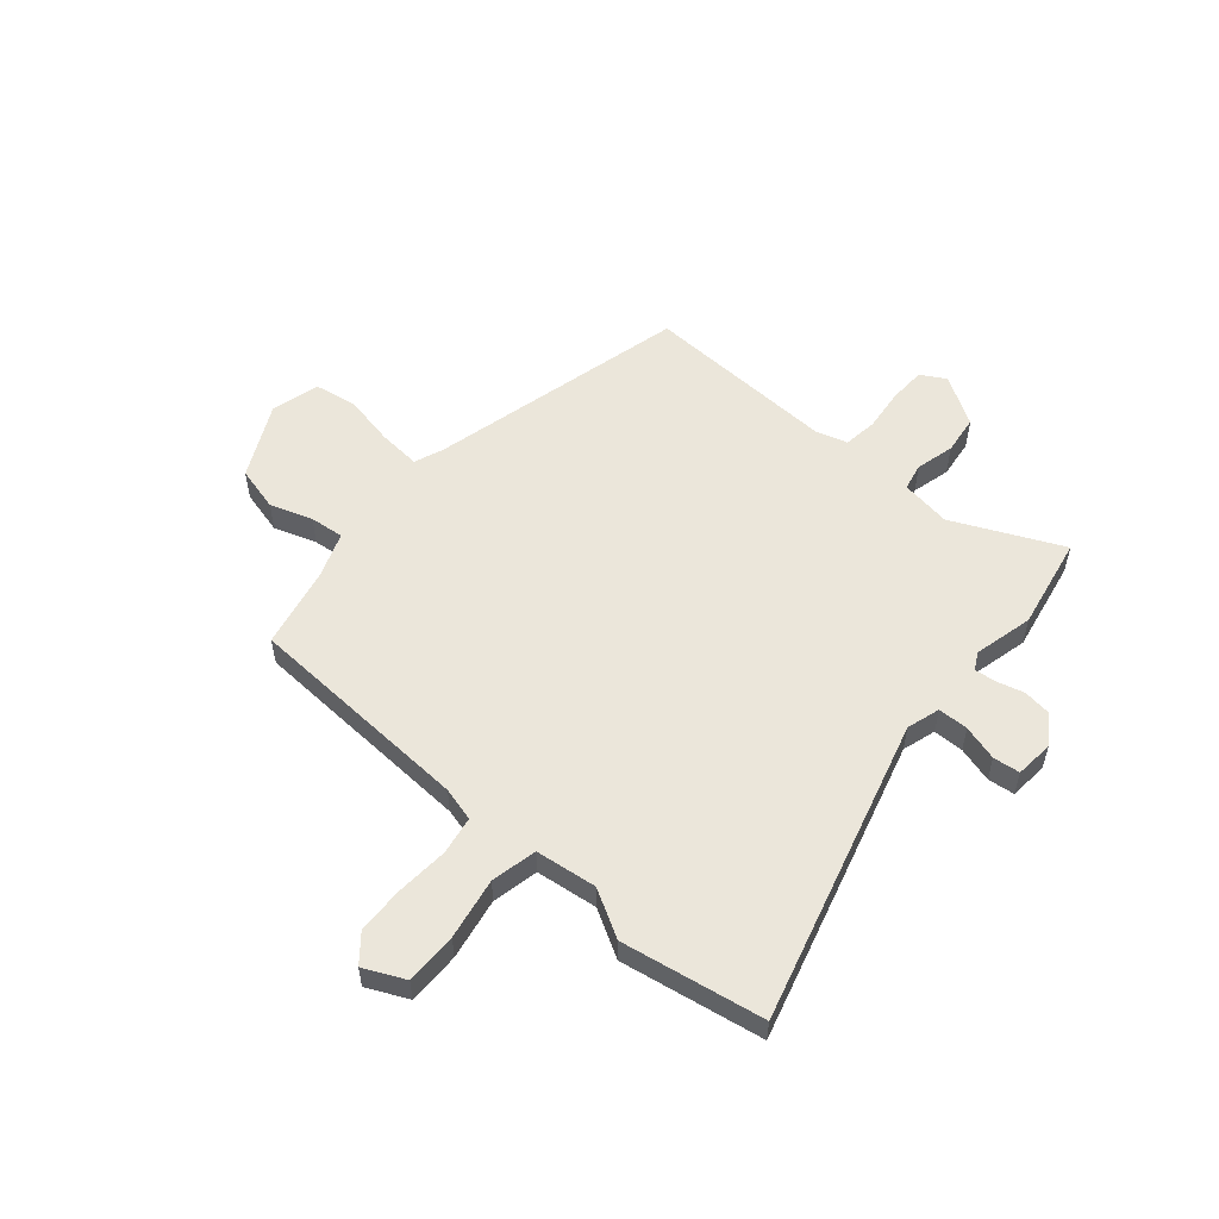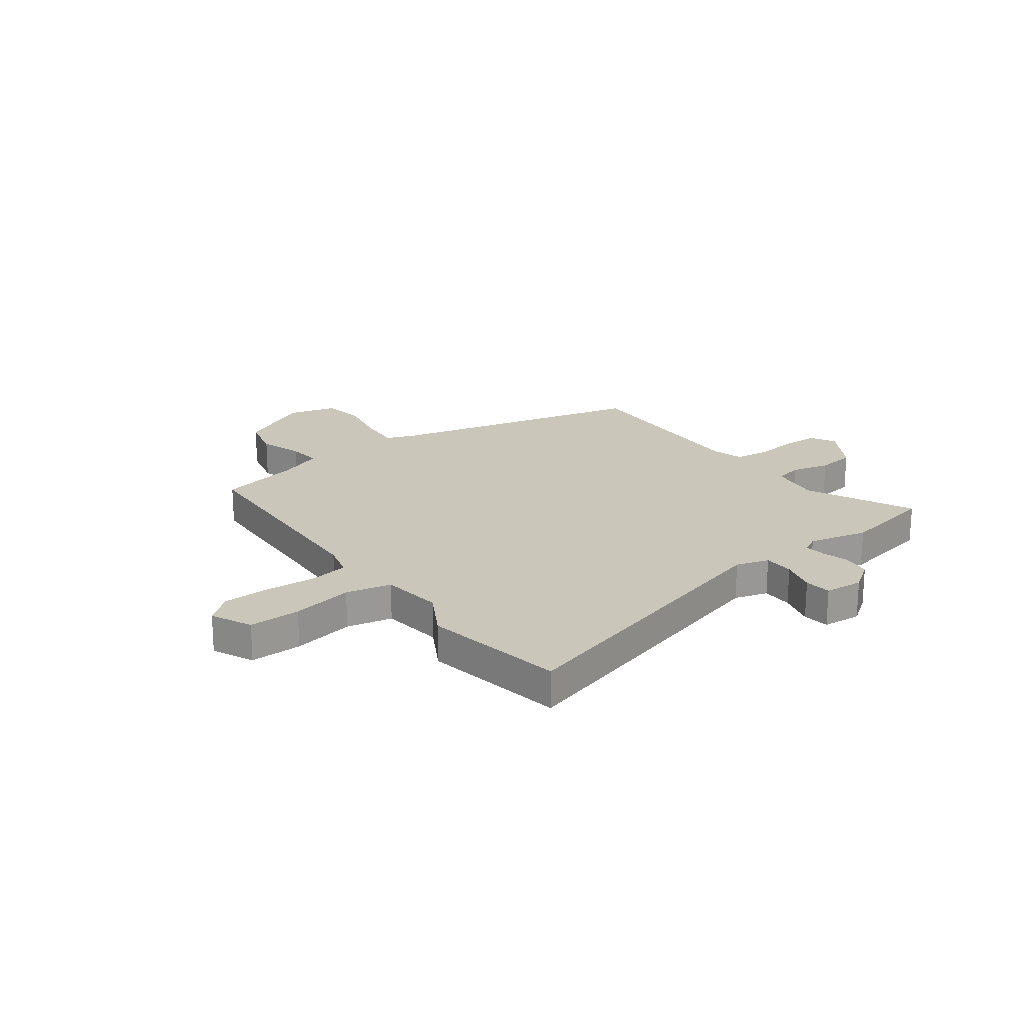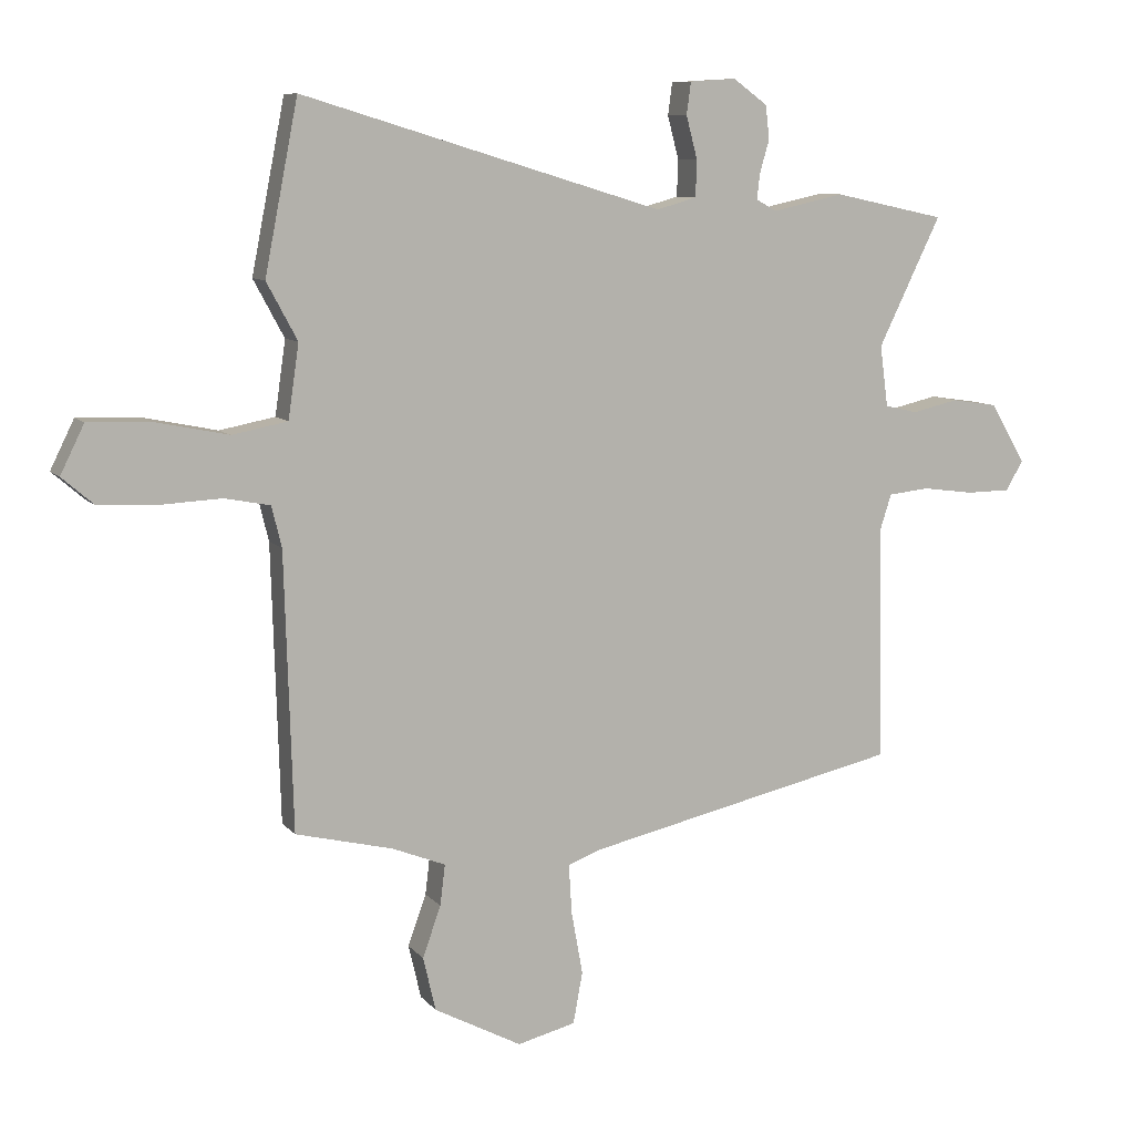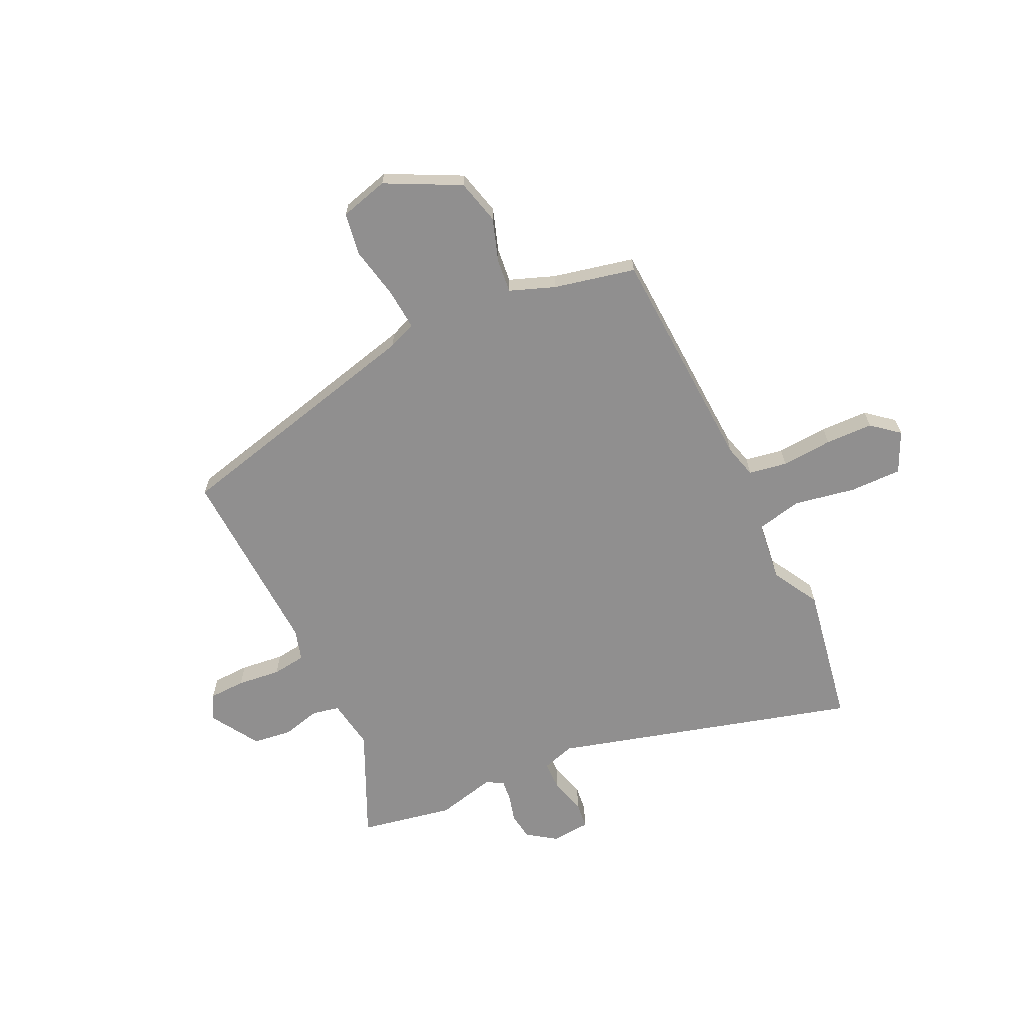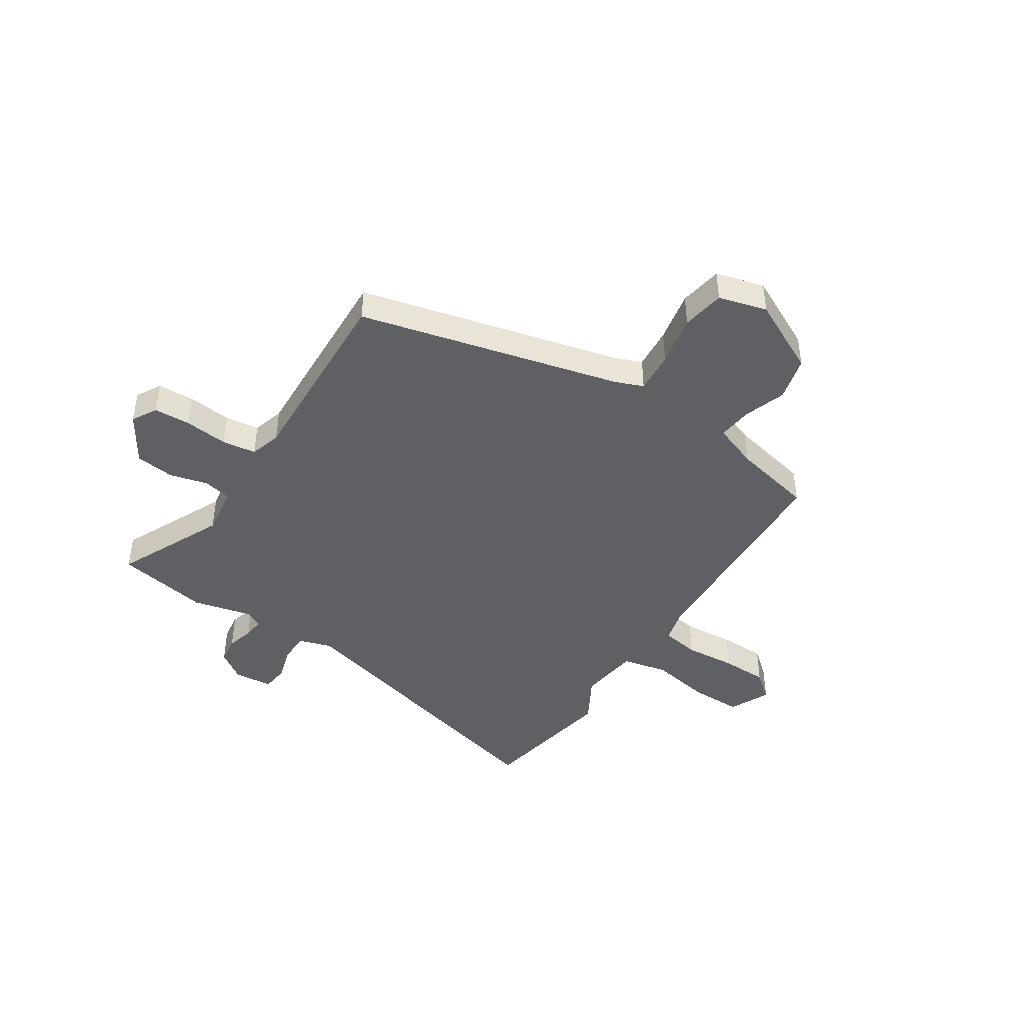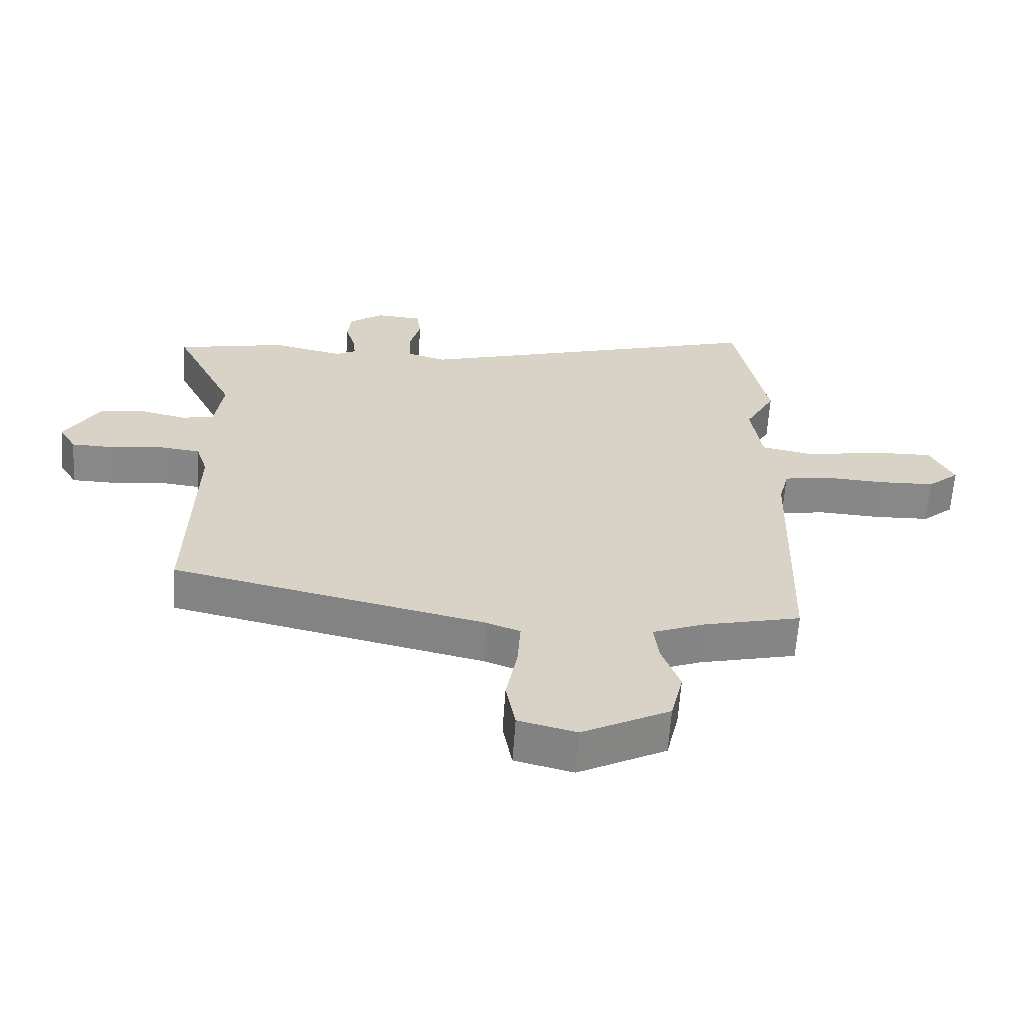
<metadata>
{"format":"obj","ext":"obj","renderer":"f3d","projection":"perspective","resolution":1024,"background":"white","views":[{"elev":54.8,"azim":-48.1,"up":"+Y"},{"elev":21.1,"azim":-35.5,"up":"+Y"},{"elev":8.9,"azim":-22.2,"up":"+Z"},{"elev":-65.4,"azim":-153.4,"up":"+Y"},{"elev":-43.3,"azim":148.3,"up":"+Y"},{"elev":-62.7,"azim":176.1,"up":"+Z"}]}
</metadata>
<code>
v -0.52 0.07 0.398
v -0.467 0.07 0.668
v 0.108 0.07 0.495
v 0.172 0.07 0.513
v 0.174 0.07 0.571
v 0.156 0.07 0.639
v 0.163 0.07 0.69
v 0.237 0.07 0.695
v 0.292 0.07 0.655
v 0.298 0.07 0.602
v 0.283 0.07 0.55
v 0.278 0.07 0.509
v 0.311 0.07 0.491
v 0.425 0.07 0.516
v 0.603 0.07 0.478
v 0.503 0.07 0.273
v 0.516 0.07 0.176
v 0.568 0.07 0.164
v 0.642 0.07 0.181
v 0.716 0.07 0.17
v 0.772 0.07 0.075
v 0.744 0.07 0.028
v 0.674 0.07 0.027
v 0.591 0.07 0.038
v 0.526 0.07 0.031
v 0.507 0.07 -0.029
v 0.515 0.07 -0.401
v 0.014 0.07 -0.512
v -0.04 0.07 -0.532
v -0.035 0.07 -0.612
v -0.017 0.07 -0.711
v -0.032 0.07 -0.793
v -0.125 0.07 -0.816
v -0.265 0.07 -0.742
v -0.285 0.07 -0.656
v -0.256 0.07 -0.575
v -0.248 0.07 -0.51
v -0.333 0.07 -0.476
v -0.488 0.07 -0.438
v -0.501 0.07 0.001
v -0.517 0.07 0.066
v -0.59 0.07 0.08
v -0.688 0.07 0.075
v -0.779 0.07 0.079
v -0.83 0.07 0.123
v -0.792 0.07 0.2
v -0.693 0.07 0.197
v -0.576 0.07 0.173
v -0.488 0.07 0.19
v -0.471 0.07 0.307
v -0.52 0 0.398
v -0.467 0 0.668
v 0.108 0 0.495
v 0.172 0 0.513
v 0.174 0 0.571
v 0.156 0 0.639
v 0.163 0 0.69
v 0.237 0 0.695
v 0.292 0 0.655
v 0.298 0 0.602
v 0.283 0 0.55
v 0.278 0 0.509
v 0.311 0 0.491
v 0.425 0 0.516
v 0.603 0 0.478
v 0.503 0 0.273
v 0.516 0 0.176
v 0.568 0 0.164
v 0.642 0 0.181
v 0.716 0 0.17
v 0.772 0 0.075
v 0.744 0 0.028
v 0.674 0 0.027
v 0.591 0 0.038
v 0.526 0 0.031
v 0.507 0 -0.029
v 0.515 0 -0.401
v 0.014 0 -0.512
v -0.04 0 -0.532
v -0.035 0 -0.612
v -0.017 0 -0.711
v -0.032 0 -0.793
v -0.125 0 -0.816
v -0.265 0 -0.742
v -0.285 0 -0.656
v -0.256 0 -0.575
v -0.248 0 -0.51
v -0.333 0 -0.476
v -0.488 0 -0.438
v -0.501 0 0.001
v -0.517 0 0.066
v -0.59 0 0.08
v -0.688 0 0.075
v -0.779 0 0.079
v -0.83 0 0.123
v -0.792 0 0.2
v -0.693 0 0.197
v -0.576 0 0.173
v -0.488 0 0.19
v -0.471 0 0.307
f 46 47 48
f 45 46 48
f 44 45 48
f 43 44 48
f 42 43 48
f 41 42 48 49
f 40 41 49
f 40 49 50
f 39 40 50
f 38 39 50
f 34 35 36
f 33 34 36
f 32 33 36
f 31 32 36
f 30 31 36
f 29 30 36 37
f 37 38 50
f 29 37 50
f 28 29 50
f 22 23 24
f 21 22 24
f 20 21 24
f 19 20 24
f 18 19 24
f 17 18 24 25
f 16 17 25 26
f 13 14 15 16
f 12 13 16 26
f 9 10 11
f 8 9 11
f 7 8 11
f 6 7 11
f 5 6 11
f 4 5 11 12
f 27 28 50
f 26 27 50
f 12 26 50
f 4 12 50
f 3 4 50
f 1 2 3 50
f 98 97 96
f 98 96 95
f 98 95 94
f 98 94 93
f 98 93 92
f 99 98 92 91
f 99 91 90
f 100 99 90
f 100 90 89
f 100 89 88
f 86 85 84
f 86 84 83
f 86 83 82
f 86 82 81
f 86 81 80
f 87 86 80 79
f 100 88 87
f 100 87 79
f 100 79 78
f 74 73 72
f 74 72 71
f 74 71 70
f 74 70 69
f 74 69 68
f 75 74 68 67
f 76 75 67 66
f 66 65 64 63
f 76 66 63 62
f 61 60 59
f 61 59 58
f 61 58 57
f 61 57 56
f 61 56 55
f 62 61 55 54
f 100 78 77
f 100 77 76
f 100 76 62
f 100 62 54
f 100 54 53
f 100 53 52 51
f 1 51 52 2
f 2 52 53 3
f 3 53 54 4
f 4 54 55 5
f 5 55 56 6
f 6 56 57 7
f 7 57 58 8
f 8 58 59 9
f 9 59 60 10
f 10 60 61 11
f 11 61 62 12
f 12 62 63 13
f 13 63 64 14
f 14 64 65 15
f 15 65 66 16
f 16 66 67 17
f 17 67 68 18
f 18 68 69 19
f 19 69 70 20
f 20 70 71 21
f 21 71 72 22
f 22 72 73 23
f 23 73 74 24
f 24 74 75 25
f 25 75 76 26
f 26 76 77 27
f 27 77 78 28
f 28 78 79 29
f 29 79 80 30
f 30 80 81 31
f 31 81 82 32
f 32 82 83 33
f 33 83 84 34
f 34 84 85 35
f 35 85 86 36
f 36 86 87 37
f 37 87 88 38
f 38 88 89 39
f 39 89 90 40
f 40 90 91 41
f 41 91 92 42
f 42 92 93 43
f 43 93 94 44
f 44 94 95 45
f 45 95 96 46
f 46 96 97 47
f 47 97 98 48
f 48 98 99 49
f 49 99 100 50
f 50 100 51 1

</code>
